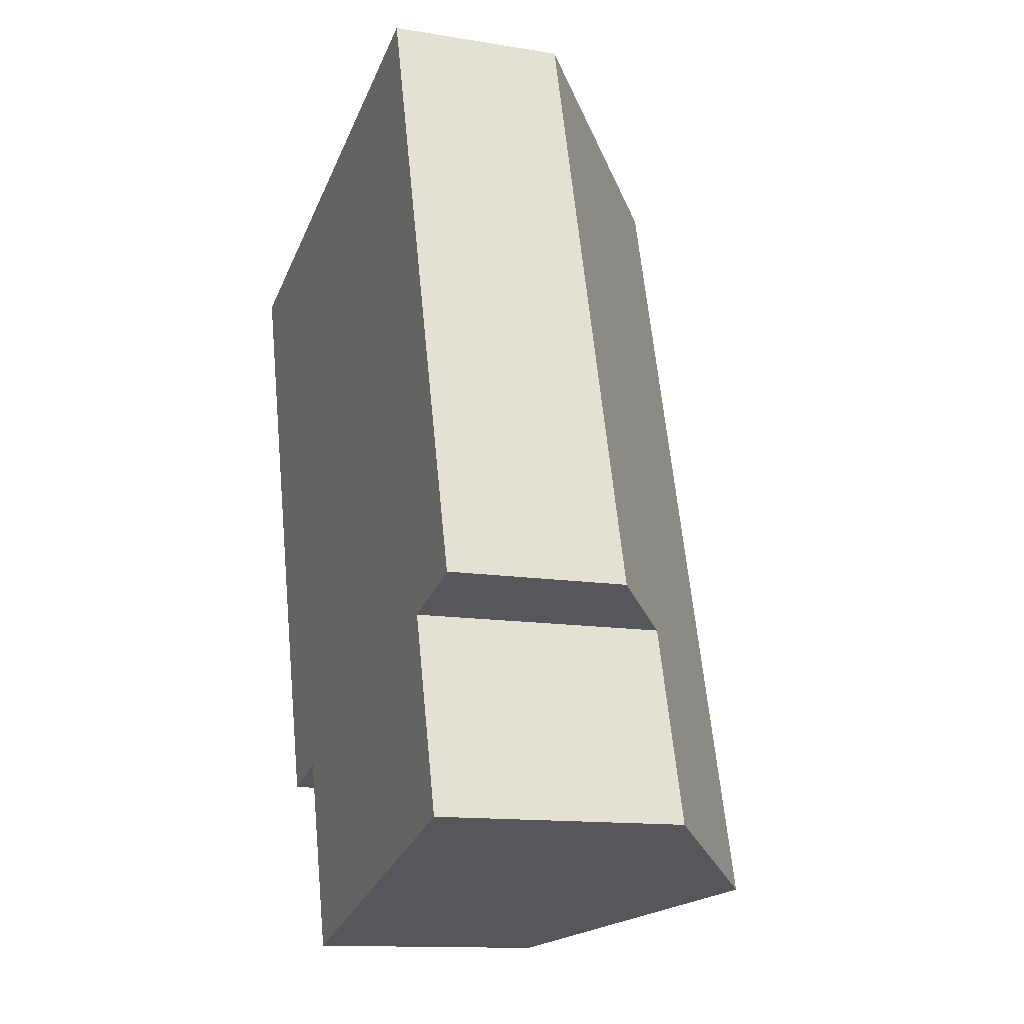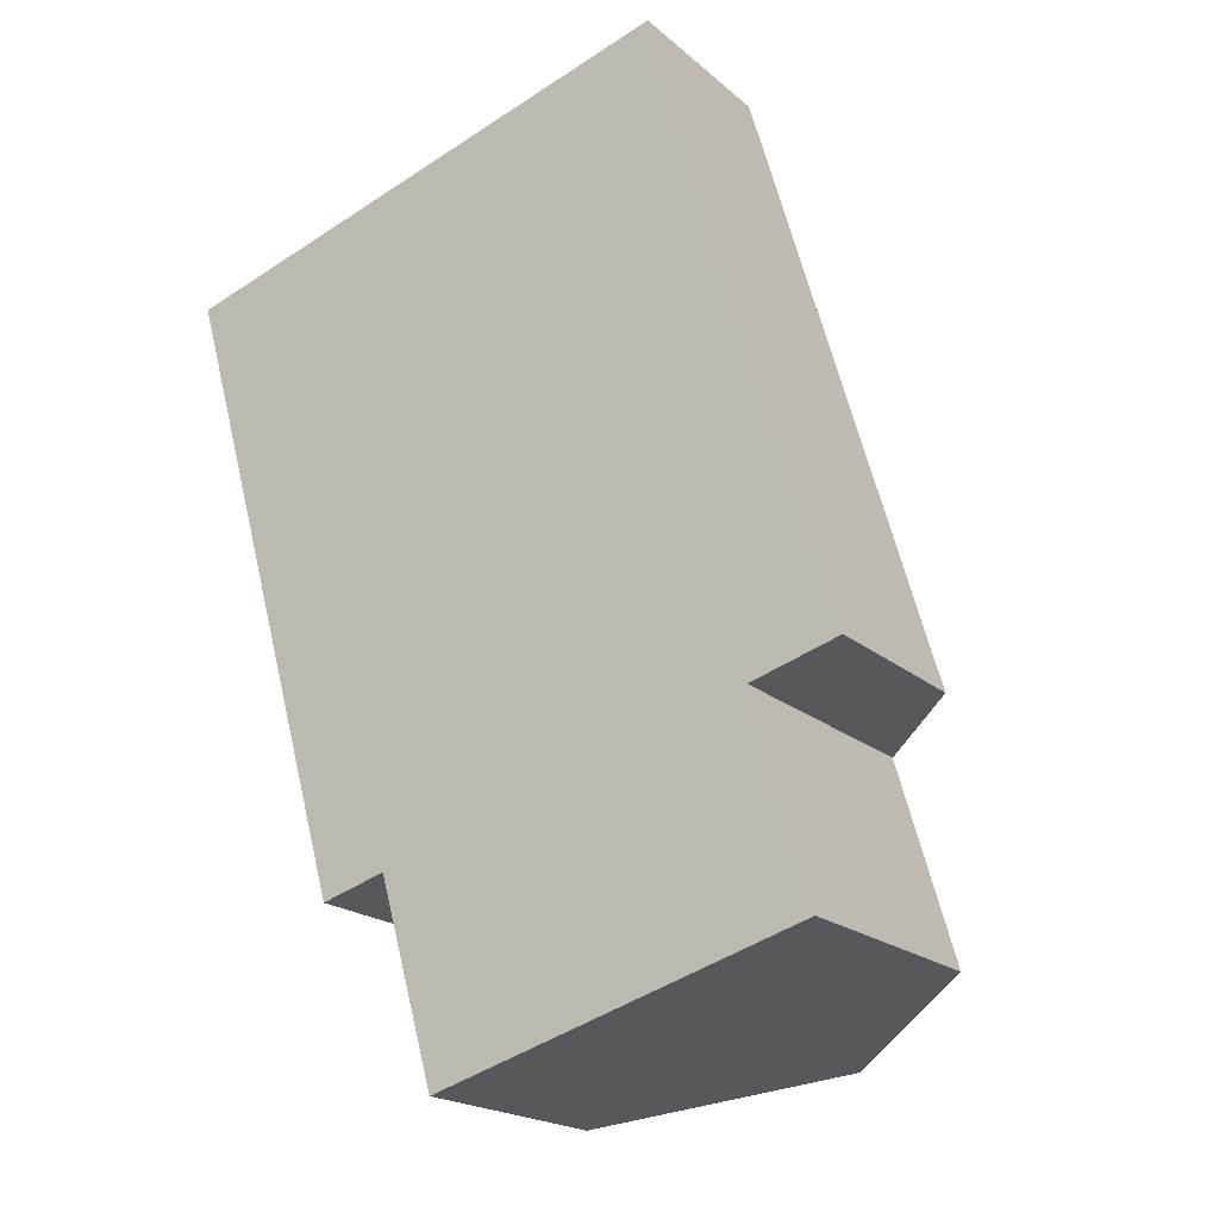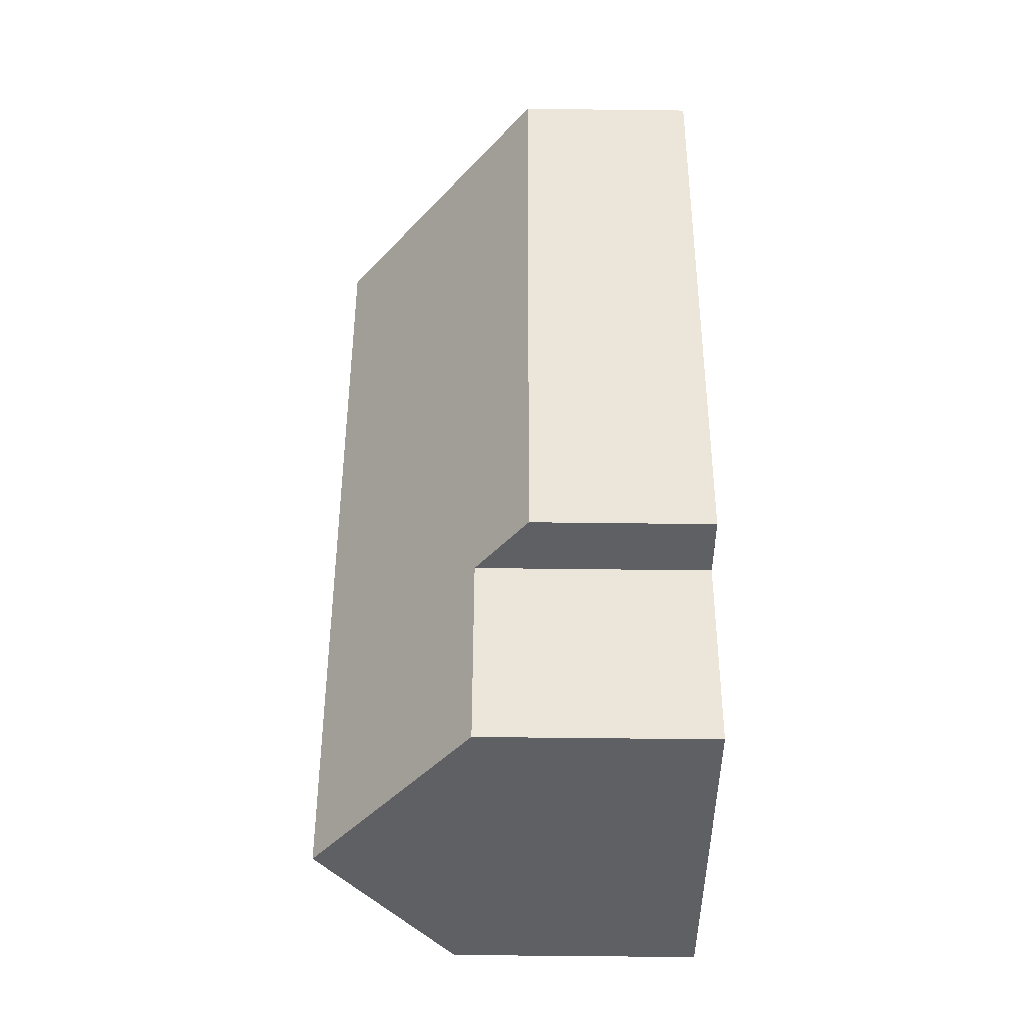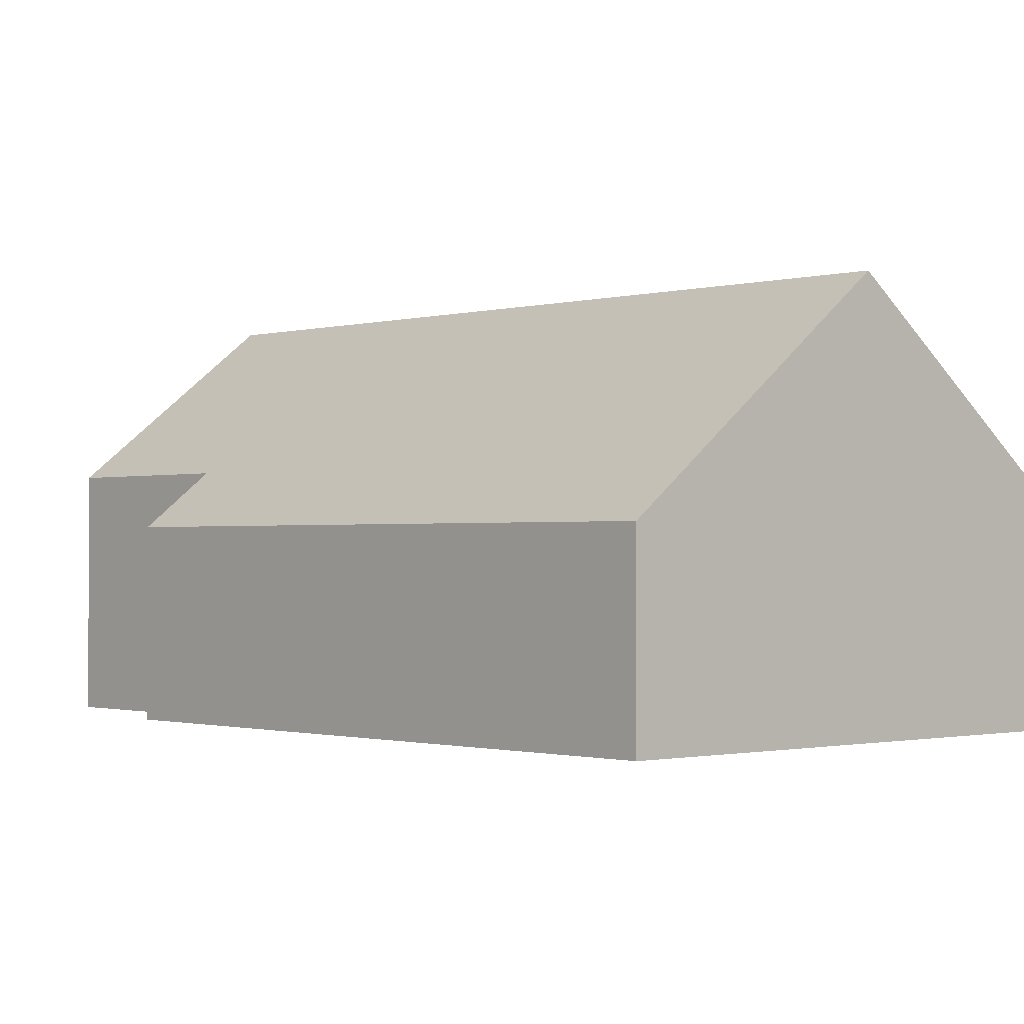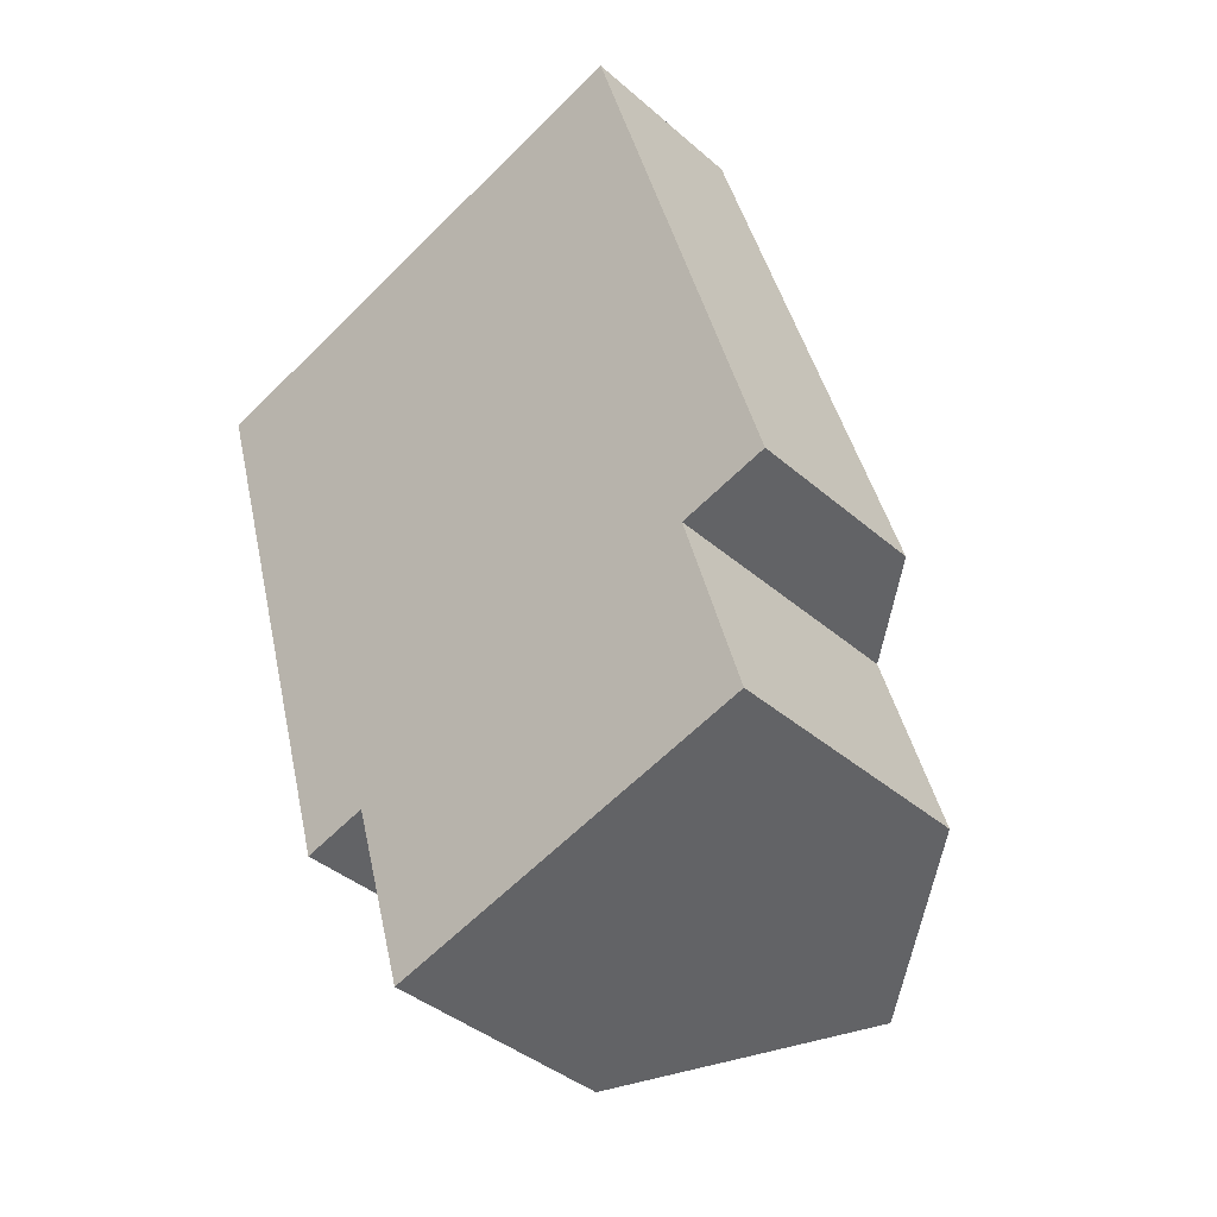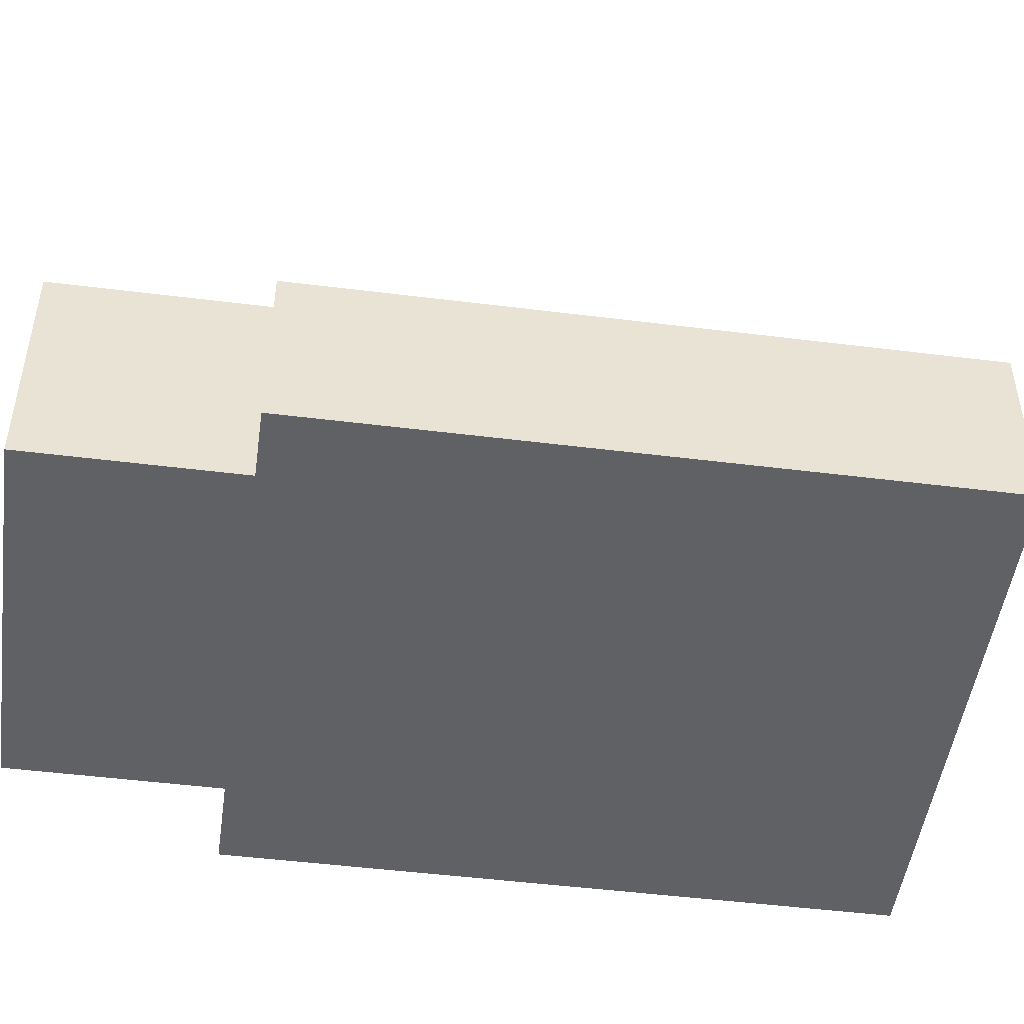
<metadata>
{"format":"obj","ext":"obj","renderer":"f3d","projection":"perspective","resolution":1024,"background":"white","views":[{"elev":-13.1,"azim":69.5,"up":"+Z"},{"elev":-19.8,"azim":33.5,"up":"+Z"},{"elev":-58.5,"azim":-90.7,"up":"+Z"},{"elev":-0.9,"azim":-58.2,"up":"+Y"},{"elev":-39.4,"azim":42.9,"up":"+Z"},{"elev":-48.9,"azim":-113.9,"up":"+Y"}]}
</metadata>
<code>
v  3.397 2.671 -5.12
v  4.188 1.724 -3.432
v  4.575 1.724 -4.782
v  1.783 2.671 0.511
v  3.566 1.238 1.022
v  4.793 1.238 -3.259
v  0 1.239 7.587e-17
v  1.671 1.596 -4.151
v  1.226 1.239 -4.278
v  2.058 1.595 -5.504
v  1.226 2.62e-16 -4.278
v  0 0 0
v  1.671 2.542e-16 -4.151
v  2.058 3.37e-16 -5.504
v  1.783 -3.129e-17 0.511
v  3.566 -6.258e-17 1.022
v  4.793 1.996e-16 -3.259
v  4.188 2.101e-16 -3.432
v  4.575 2.928e-16 -4.782
v  3.397 3.135e-16 -5.12
g defaultobject
f 1 2 3
f 2 1 4
f 2 4 5
f 5 6 2
f 7 8 9
f 8 1 10
f 1 8 4
f 4 8 7
f 11 7 9
f 7 11 12
f 10 13 8
f 13 10 14
f 12 4 7
f 4 12 15
f 4 15 5
f 5 15 16
f 16 6 5
f 6 16 17
f 18 3 2
f 3 18 19
f 6 18 2
f 18 6 17
f 3 10 1
f 10 3 19
f 10 19 20
f 10 20 14
f 13 9 8
f 9 13 11
f 16 18 17
f 18 16 13
f 13 16 11
f 11 16 15
f 11 15 12
f 18 20 19
f 20 18 14
f 14 18 13

</code>
